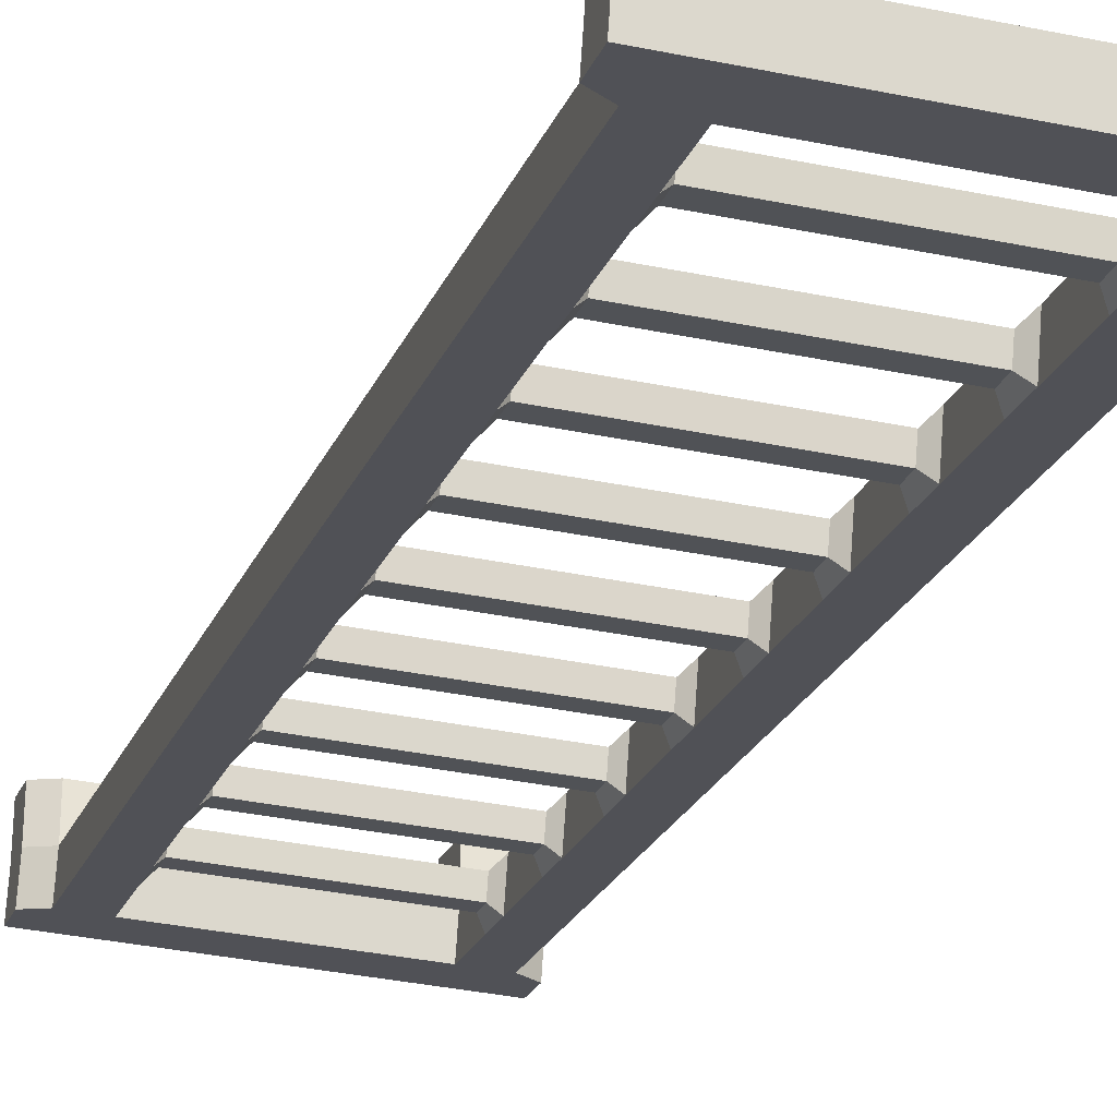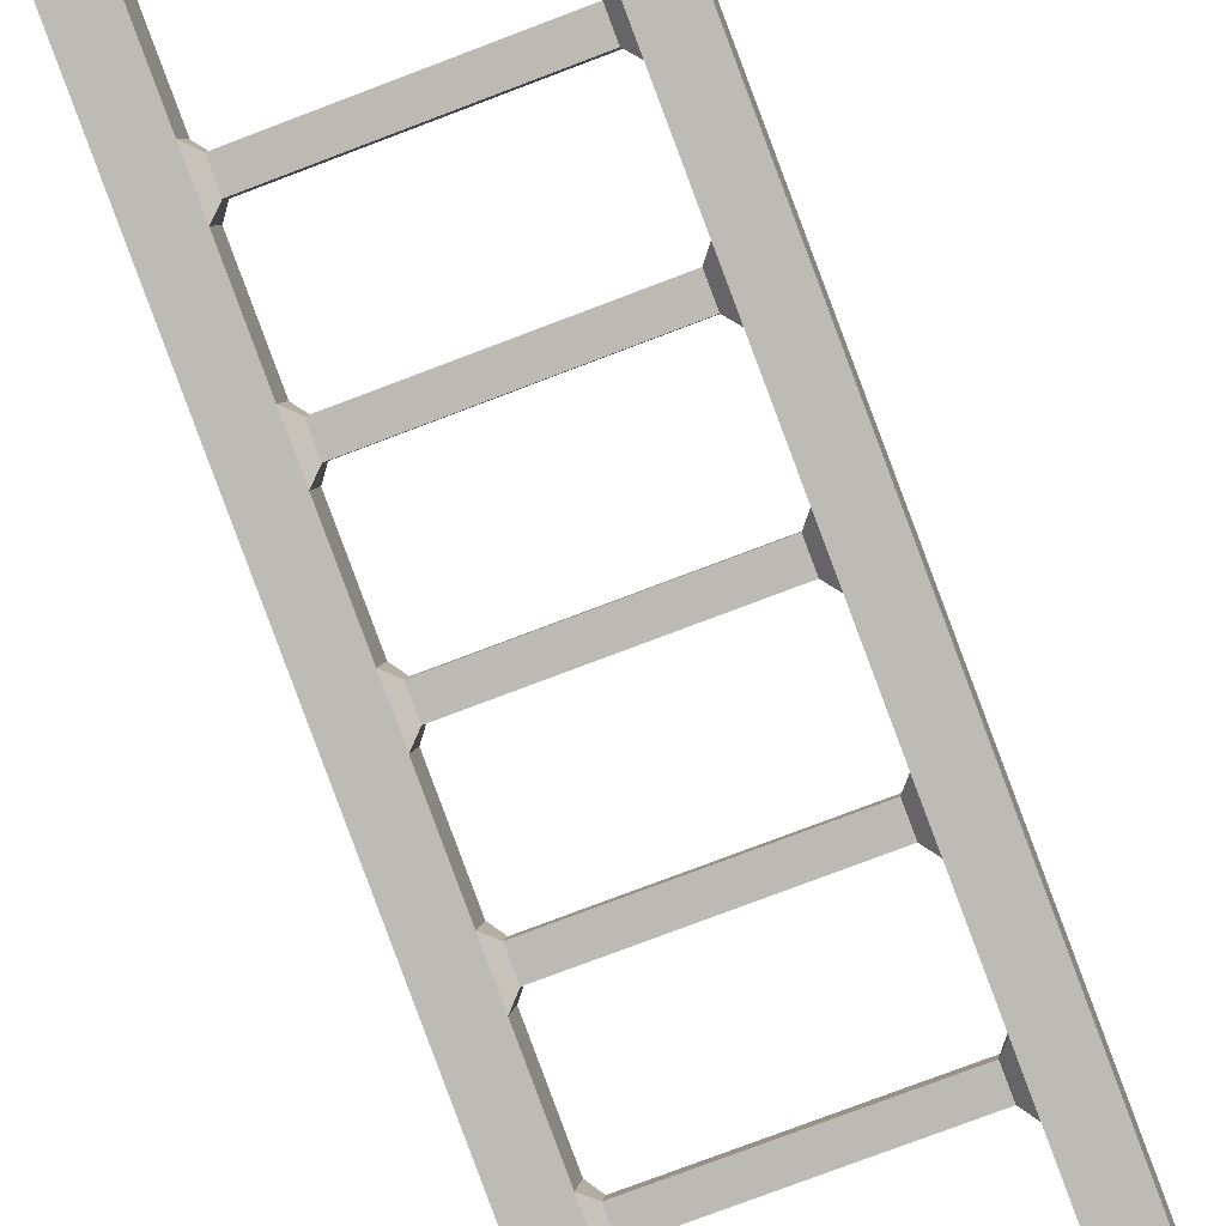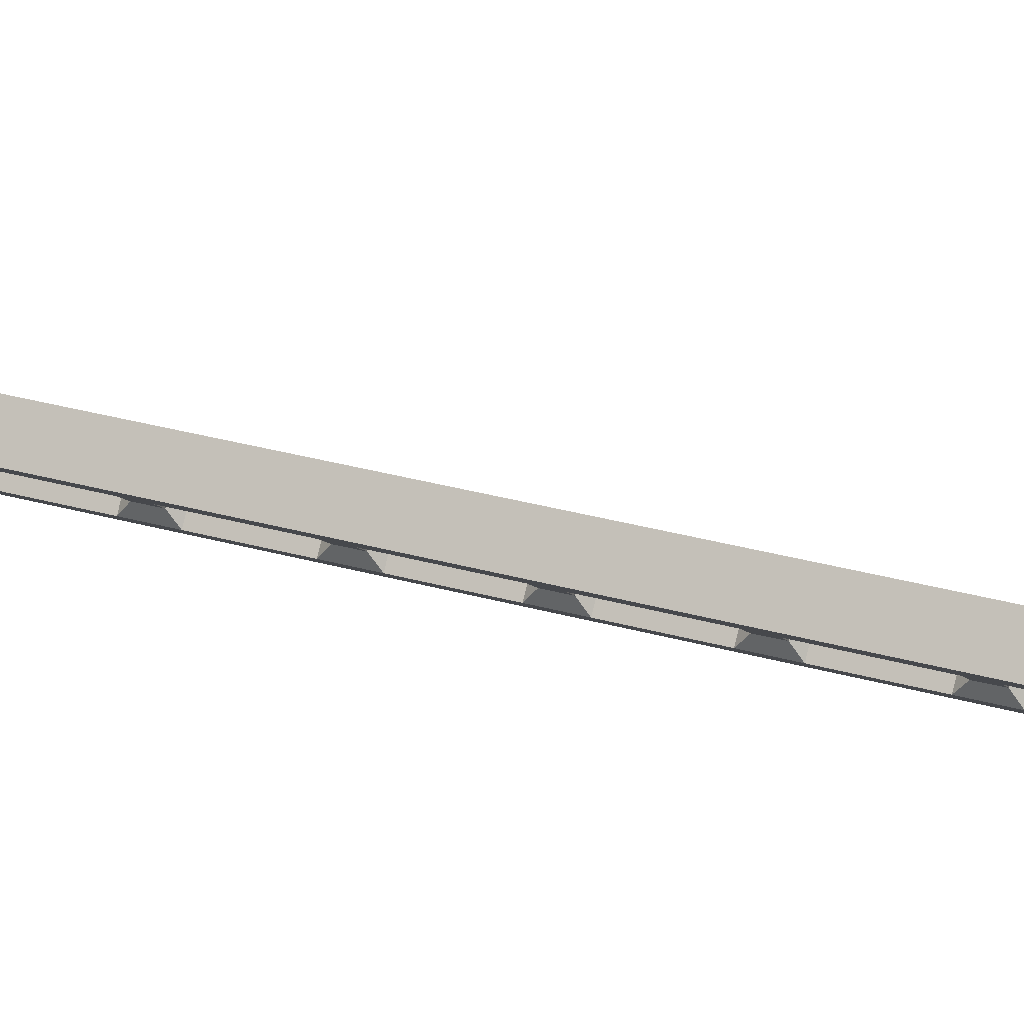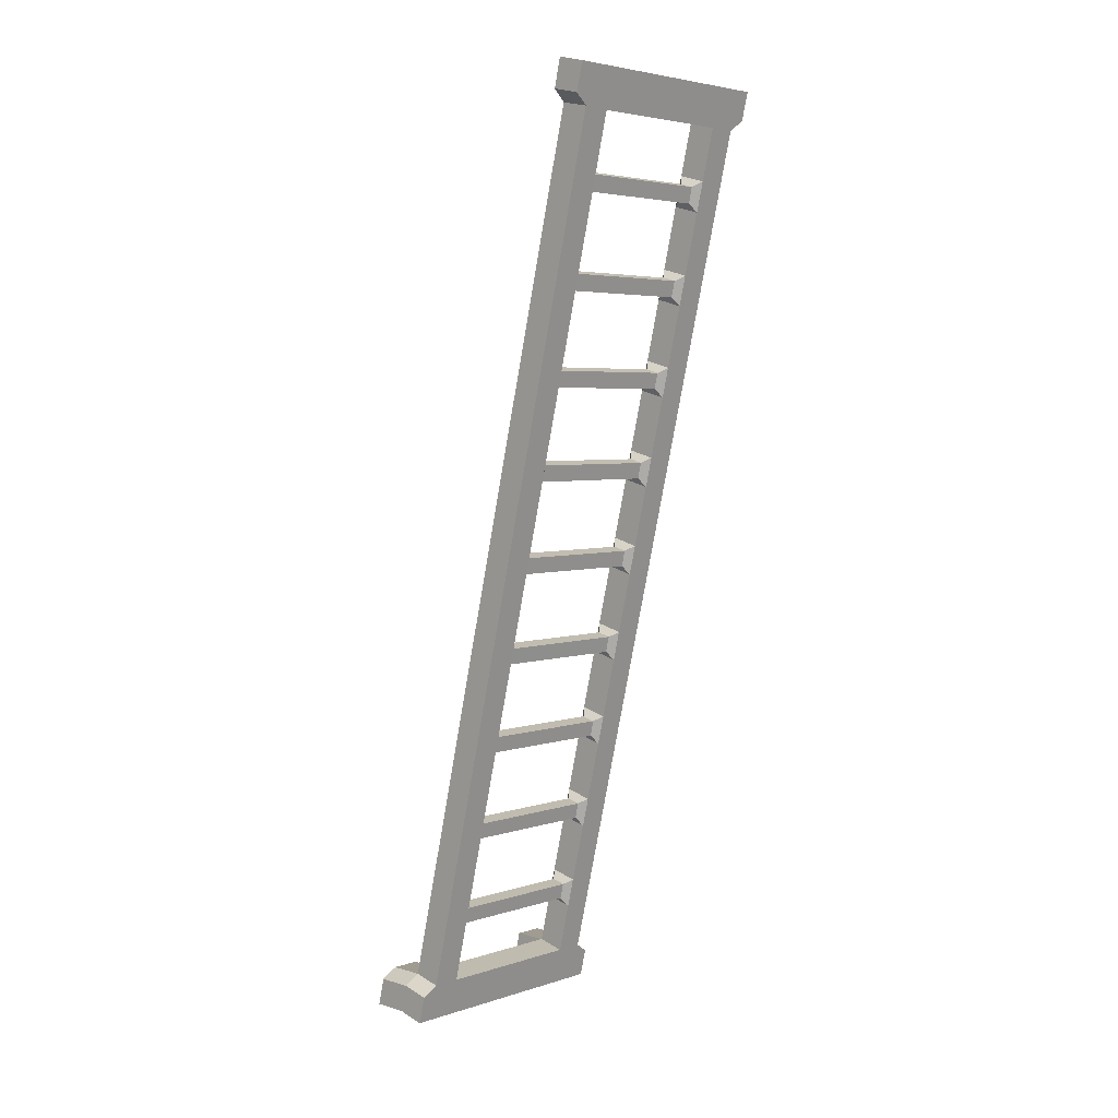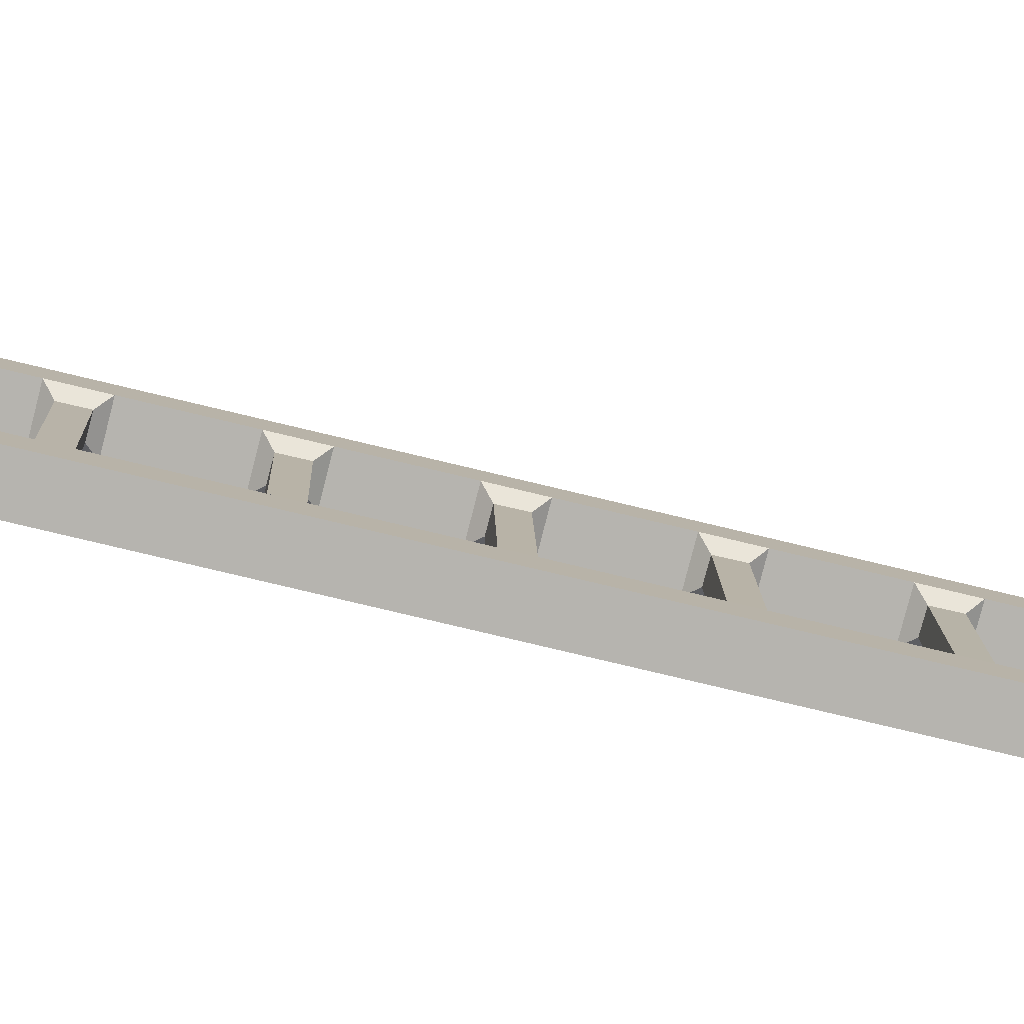
<metadata>
{"format":"obj","ext":"obj","renderer":"f3d","projection":"perspective","resolution":1024,"background":"white","views":[{"elev":-33.4,"azim":163.9,"up":"+Z"},{"elev":-72.6,"azim":21.2,"up":"+Z"},{"elev":-7.8,"azim":106.8,"up":"+Z"},{"elev":4.3,"azim":133.7,"up":"+Y"},{"elev":9.6,"azim":88.9,"up":"+Z"}]}
</metadata>
<code>
o B_Echelle_Cube.033
v -0.3152 -1.123 0.3016
v -0.3152 -1.05 0.2841
v -0.3152 -1.14 0.2285
v -0.3152 -1.067 0.2109
v 0.3152 -1.123 0.3016
v 0.3152 -1.05 0.2841
v 0.3152 -1.14 0.2285
v 0.3152 -1.067 0.2109
v 0.2768 -1.14 0.2285
v -0.2768 -1.14 0.2285
v -0.2768 -1.041 0.2047
v 0.2768 -1.041 0.2047
v -0.2768 -1.123 0.3016
v 0.2768 -1.123 0.3016
v 0.2768 -1.024 0.2778
v -0.2768 -1.024 0.2778
v 0.2028 -1.14 0.2285
v -0.2028 -1.14 0.2285
v -0.2028 -1.041 0.2047
v 0.2028 -1.041 0.2047
v -0.2028 -1.123 0.3016
v 0.2028 -1.123 0.3016
v 0.2028 -1.024 0.2778
v -0.2028 -1.024 0.2778
v 0.2028 1.219 -0.3387
v -0.2768 1.236 -0.2656
v 0.2768 1.236 -0.2656
v -0.2768 1.219 -0.3387
v -0.2028 1.219 -0.3387
v -0.3152 1.32 -0.3631
v -0.3152 1.247 -0.3455
v -0.3152 1.338 -0.2899
v -0.3152 1.264 -0.2723
v 0.3152 1.32 -0.3631
v 0.3152 1.247 -0.3455
v 0.3152 1.338 -0.2899
v 0.3152 1.264 -0.2723
v 0.2768 1.338 -0.2899
v -0.2768 1.338 -0.2899
v -0.2768 1.32 -0.3631
v 0.2768 1.32 -0.3631
v 0.2768 1.221 -0.3393
v 0.2028 1.338 -0.2899
v -0.2028 1.338 -0.2899
v -0.2028 1.239 -0.2661
v 0.2028 1.239 -0.2661
v -0.2028 1.32 -0.3631
v 0.2028 1.32 -0.3631
v 0.2768 -0.8115 0.2268
v 0.2768 -0.89 0.2457
v 0.2768 -0.5723 0.1693
v 0.2768 -0.6507 0.1881
v 0.2768 -0.3331 0.1118
v 0.2768 -0.4115 0.1306
v 0.2768 -0.09383 0.05424
v 0.2768 -0.1723 0.0731
v 0.2768 0.1454 -0.003285
v 0.2768 0.06695 0.01558
v 0.2768 0.3846 -0.06081
v 0.2768 0.3062 -0.04194
v 0.2768 0.6239 -0.1183
v 0.2768 0.5454 -0.09947
v 0.2768 0.8631 -0.1759
v 0.2768 0.7846 -0.157
v 0.2768 1.102 -0.2334
v 0.2768 1.024 -0.2145
v 0.2028 -0.8291 0.1537
v 0.2028 -0.9076 0.1725
v 0.2028 -0.5899 0.09614
v 0.2028 -0.6683 0.115
v 0.2028 -0.3507 0.03862
v 0.2028 -0.4291 0.05748
v 0.2028 -0.1114 -0.01891
v 0.2028 -0.1899 -4.2e-05
v 0.2028 0.1278 -0.07643
v 0.2028 0.04936 -0.05756
v 0.2028 0.367 -0.134
v 0.2028 0.2886 -0.1151
v 0.2028 0.6063 -0.1915
v 0.2028 0.5278 -0.1726
v 0.2028 0.8455 -0.249
v 0.2028 0.7671 -0.2301
v 0.2028 1.085 -0.3065
v 0.2028 1.006 -0.2877
v 0.2028 1.026 -0.215
v 0.2028 1.104 -0.2339
v 0.2028 0.7866 -0.1575
v 0.2028 0.865 -0.1763
v 0.2028 0.5471 -0.09987
v 0.2028 0.6255 -0.1187
v 0.2028 0.3076 -0.04229
v 0.2028 0.3861 -0.06116
v 0.2028 0.06814 0.01529
v 0.2028 0.1466 -0.003574
v 0.2028 -0.1713 0.07287
v 0.2028 -0.09287 0.05401
v 0.2028 -0.4108 0.1305
v 0.2028 -0.3323 0.1116
v 0.2028 -0.6503 0.188
v 0.2028 -0.5718 0.1692
v 0.2028 -0.8897 0.2456
v 0.2028 -0.8113 0.2268
v 0.2768 1.008 -0.2882
v 0.2768 1.087 -0.307
v 0.2768 0.769 -0.2306
v 0.2768 0.8474 -0.2495
v 0.2768 0.5295 -0.173
v 0.2768 0.608 -0.1919
v 0.2768 0.29 -0.1154
v 0.2768 0.3685 -0.1343
v 0.2768 0.05056 -0.05785
v 0.2768 0.129 -0.07672
v 0.2768 -0.1889 -0.000272
v 0.2768 -0.1105 -0.01913
v 0.2768 -0.4284 0.05731
v 0.2768 -0.3499 0.03845
v 0.2768 -0.6679 0.1149
v 0.2768 -0.5894 0.09603
v 0.2768 -0.9073 0.1725
v 0.2768 -0.8289 0.1536
v -0.2028 -0.8291 0.1537
v -0.2028 -0.9076 0.1725
v -0.2028 -0.5899 0.09614
v -0.2028 -0.6683 0.115
v -0.2028 -0.3507 0.03862
v -0.2028 -0.4291 0.05748
v -0.2028 -0.1114 -0.01891
v -0.2028 -0.1899 -4.2e-05
v -0.2028 0.1278 -0.07643
v -0.2028 0.04936 -0.05756
v -0.2028 0.367 -0.134
v -0.2028 0.2886 -0.1151
v -0.2028 0.6063 -0.1915
v -0.2028 0.5278 -0.1726
v -0.2028 0.8455 -0.249
v -0.2028 0.7671 -0.2301
v -0.2028 1.085 -0.3065
v -0.2028 1.006 -0.2877
v -0.2768 -0.8115 0.2268
v -0.2768 -0.89 0.2457
v -0.2768 -0.5723 0.1693
v -0.2768 -0.6507 0.1881
v -0.2768 -0.3331 0.1118
v -0.2768 -0.4115 0.1306
v -0.2768 -0.09383 0.05424
v -0.2768 -0.1723 0.0731
v -0.2768 0.1454 -0.003285
v -0.2768 0.06695 0.01558
v -0.2768 0.3846 -0.06081
v -0.2768 0.3062 -0.04195
v -0.2768 0.6239 -0.1183
v -0.2768 0.5454 -0.09947
v -0.2768 0.8631 -0.1759
v -0.2768 0.7846 -0.157
v -0.2768 1.102 -0.2334
v -0.2768 1.024 -0.2145
v -0.2768 1.006 -0.2877
v -0.2768 1.085 -0.3065
v -0.2768 0.7671 -0.2301
v -0.2768 0.8455 -0.249
v -0.2768 0.5278 -0.1726
v -0.2768 0.6063 -0.1915
v -0.2768 0.2886 -0.1151
v -0.2768 0.367 -0.134
v -0.2768 0.04936 -0.05756
v -0.2768 0.1278 -0.07643
v -0.2768 -0.1899 -4.2e-05
v -0.2768 -0.1114 -0.0189
v -0.2768 -0.4291 0.05748
v -0.2768 -0.3507 0.03862
v -0.2768 -0.6683 0.115
v -0.2768 -0.5899 0.09614
v -0.2768 -0.9076 0.1725
v -0.2768 -0.8291 0.1537
v -0.2028 1.026 -0.215
v -0.2028 1.104 -0.2339
v -0.2028 0.7866 -0.1575
v -0.2028 0.865 -0.1763
v -0.2028 0.5471 -0.09987
v -0.2028 0.6255 -0.1187
v -0.2028 0.3076 -0.04229
v -0.2028 0.3861 -0.06115
v -0.2028 0.06815 0.01529
v -0.2028 0.1466 -0.003573
v -0.2028 -0.1713 0.07287
v -0.2028 -0.09288 0.05401
v -0.2028 -0.4108 0.1305
v -0.2028 -0.3323 0.1116
v -0.2028 -0.6503 0.188
v -0.2028 -0.5718 0.1692
v -0.2028 -0.8897 0.2456
v -0.2028 -0.8113 0.2268
v 0.1862 -0.8849 0.1864
v -0.1862 -0.8849 0.1864
v 0.1862 -0.834 0.2129
v -0.1862 -0.834 0.2129
v 0.1862 1.029 -0.2741
v -0.1862 1.029 -0.2741
v 0.1862 1.071 -0.2837
v -0.1862 1.071 -0.2837
v 0.1862 0.7899 -0.2166
v -0.1862 0.7899 -0.2166
v 0.1862 0.832 -0.2262
v -0.1862 0.8319 -0.2262
v 0.1862 0.5506 -0.159
v -0.1862 0.5506 -0.159
v 0.1862 0.5927 -0.1687
v -0.1862 0.5927 -0.1687
v 0.1862 0.3114 -0.1014
v -0.1862 0.3114 -0.1014
v 0.1862 0.3534 -0.1112
v -0.1862 0.3534 -0.1112
v 0.1862 -0.8759 0.223
v -0.1862 -0.8759 0.223
v 0.1862 0.07211 -0.04389
v -0.1862 0.07211 -0.04389
v 0.1862 0.1141 -0.05368
v -0.1862 0.1141 -0.05368
v 0.1862 -0.1671 0.01367
v -0.1862 -0.1671 0.01367
v 0.1862 -0.1251 0.003822
v -0.1862 -0.1251 0.003822
v 0.1862 -0.4064 0.07123
v -0.1862 -0.4064 0.07123
v 0.1862 -0.3644 0.06132
v -0.1862 -0.3644 0.06132
v 0.1862 -0.6457 0.1288
v -0.1862 -0.6456 0.1288
v 0.1862 -0.6037 0.1188
v -0.1862 -0.6037 0.1188
v 0.1862 -0.8429 0.1763
v -0.1862 -0.8429 0.1763
v 0.1862 1.04 -0.2379
v -0.1862 1.04 -0.2379
v 0.1862 1.082 -0.2474
v -0.1862 1.082 -0.2474
v 0.1862 -0.6365 0.1653
v 0.1862 -0.5945 0.1554
v 0.1862 -0.397 0.1077
v 0.1862 -0.3551 0.09784
v 0.1862 -0.1576 0.05014
v 0.1862 -0.1156 0.04029
v 0.1862 0.08182 -0.007459
v 0.1862 0.1238 -0.01725
v 0.1862 0.3213 -0.06506
v 0.1862 0.3633 -0.07479
v 0.1862 0.5607 -0.1227
v 0.1862 0.6028 -0.1323
v 0.1862 0.8001 -0.1803
v 0.1862 0.8422 -0.1899
v -0.1862 -0.6365 0.1653
v -0.1862 -0.5945 0.1554
v -0.1862 -0.397 0.1077
v -0.1862 -0.3551 0.09784
v -0.1862 -0.1576 0.05014
v -0.1862 -0.1156 0.0403
v -0.1862 0.08182 -0.007459
v -0.1862 0.1238 -0.01725
v -0.1862 0.3213 -0.06506
v -0.1862 0.3633 -0.07479
v -0.1862 0.5607 -0.1227
v -0.1862 0.6027 -0.1323
v -0.1862 0.8001 -0.1803
v -0.1862 0.8422 -0.1899
v -0.3152 -1.123 0.3016
v -0.3152 -1.05 0.2841
v 0.3152 -1.05 0.2841
v 0.3152 -1.123 0.3016
v 0.2768 -1.123 0.3016
v -0.2768 -1.024 0.2778
v -0.2768 -1.123 0.3016
v 0.2028 -1.123 0.3016
v 0.2768 -1.024 0.2778
v -0.2028 -1.024 0.2778
v -0.2028 -1.123 0.3016
v 0.2028 -1.024 0.2778
v -0.3152 -1.123 0.3925
v -0.3152 -1.05 0.3749
v 0.3152 -1.05 0.3749
v 0.3152 -1.123 0.3925
v 0.2768 -1.123 0.3925
v -0.2768 -1.024 0.3687
v -0.2768 -1.123 0.3925
v 0.2028 -1.123 0.3925
v 0.2768 -1.024 0.3687
v -0.2028 -1.024 0.3687
v -0.2028 -1.123 0.3925
v 0.2028 -1.024 0.3687
f 1 2 4 3
f 9 12 8 7
f 7 8 6 5
f 23 22 272 276
f 11 4 2 16
f 8 12 15 6
f 11 16 140 173
f 22 14 269 272
f 15 23 276 273
f 3 4 11 10
f 17 20 12 9
f 10 11 19 18
f 18 19 20 17
f 14 5 268 269
f 22 23 24 21
f 12 20 68 119
f 20 19 24 23
f 38 27 37 36
f 30 31 33 32
f 176 137 29 45
f 158 155 26 28
f 24 19 122 191
f 104 83 25 42
f 86 65 27 46
f 36 37 35 34
f 40 28 31 30
f 38 36 34 41
f 26 33 31 28
f 37 27 42 35
f 32 39 40 30
f 43 38 41 48
f 34 35 42 41
f 47 29 28 40
f 32 33 26 39
f 43 46 27 38
f 39 26 45 44
f 44 45 46 43
f 41 42 25 48
f 48 25 29 47
f 39 44 47 40
f 44 43 48 47
f 46 45 29 25
f 102 49 52 99
f 100 51 54 97
f 98 53 56 95
f 96 55 58 93
f 94 57 60 91
f 92 59 62 89
f 90 61 64 87
f 88 63 66 85
f 65 104 42 27
f 120 67 70 117
f 118 69 72 115
f 116 71 74 113
f 114 73 76 111
f 112 75 78 109
f 110 77 80 107
f 108 79 82 105
f 106 81 84 103
f 83 86 46 25
f 20 23 101 68
f 67 102 99 70
f 69 100 97 72
f 71 98 95 74
f 73 96 93 76
f 75 94 91 78
f 77 92 89 80
f 79 90 87 82
f 81 88 85 84
f 15 12 119 50
f 49 120 117 52
f 51 118 115 54
f 53 116 113 56
f 55 114 111 58
f 57 112 109 60
f 59 110 107 62
f 61 108 105 64
f 63 106 103 66
f 174 139 142 171
f 172 141 144 169
f 170 143 146 167
f 168 145 148 165
f 166 147 150 163
f 164 149 152 161
f 162 151 154 159
f 160 153 156 157
f 155 176 45 26
f 192 121 124 189
f 190 123 126 187
f 188 125 128 185
f 186 127 130 183
f 184 129 132 181
f 182 131 134 179
f 180 133 136 177
f 178 135 138 175
f 137 158 28 29
f 16 24 191 140
f 139 192 189 142
f 141 190 187 144
f 143 188 185 146
f 145 186 183 148
f 147 184 181 150
f 149 182 179 152
f 151 180 177 154
f 153 178 175 156
f 19 11 173 122
f 121 174 171 124
f 123 172 169 126
f 125 170 167 128
f 127 168 165 130
f 129 166 163 132
f 131 164 161 134
f 133 162 159 136
f 135 160 157 138
f 120 49 50 119
f 118 51 52 117
f 116 53 54 115
f 114 55 56 113
f 112 57 58 111
f 110 59 60 109
f 108 61 62 107
f 106 63 64 105
f 104 65 66 103
f 91 92 246 245
f 177 136 202 263
f 192 191 214 196
f 76 93 243 215
f 135 178 264 204
f 67 120 119 68
f 69 118 117 70
f 71 116 115 72
f 73 114 113 74
f 75 112 111 76
f 77 110 109 78
f 79 108 107 80
f 81 106 105 82
f 83 104 103 84
f 49 102 101 50
f 51 100 99 52
f 53 98 97 54
f 55 96 95 56
f 57 94 93 58
f 59 92 91 60
f 61 90 89 62
f 63 88 87 64
f 65 86 85 66
f 192 139 140 191
f 190 141 142 189
f 188 143 144 187
f 186 145 146 185
f 184 147 148 183
f 182 149 150 181
f 180 151 152 179
f 178 153 154 177
f 176 155 156 175
f 174 121 122 173
f 172 123 124 171
f 170 125 126 169
f 168 127 128 167
f 166 129 130 165
f 164 131 132 163
f 162 133 134 161
f 160 135 136 159
f 158 137 138 157
f 139 174 173 140
f 141 172 171 142
f 143 170 169 144
f 145 168 167 146
f 147 166 165 148
f 149 164 163 150
f 151 162 161 152
f 153 160 159 154
f 155 158 157 156
f 75 76 215 217
f 179 134 206 261
f 180 179 261 262
f 128 127 222 220
f 94 75 217 244
f 133 180 262 208
f 93 94 244 243
f 181 132 210 259
f 74 95 241 219
f 23 15 50 101
f 131 182 260 212
f 73 74 219 221
f 183 130 216 257
f 182 181 259 260
f 126 125 226 224
f 96 73 221 242
f 129 184 258 218
f 95 96 242 241
f 185 128 220 255
f 72 97 239 223
f 138 137 200 198
f 127 186 256 222
f 71 72 223 225
f 187 126 224 253
f 184 183 257 258
f 124 123 230 228
f 98 71 225 240
f 84 85 233 197
f 125 188 254 226
f 97 98 240 239
f 83 84 197 199
f 189 124 228 251
f 196 195 231 232
f 198 197 233 234
f 200 236 235 199
f 198 200 199 197
f 202 204 203 201
f 210 212 211 209
f 196 214 213 195
f 194 193 213 214
f 194 232 231 193
f 216 218 217 215
f 220 222 221 219
f 224 226 225 223
f 228 230 229 227
f 206 208 207 205
f 234 233 235 236
f 202 201 249 263
f 204 264 250 203
f 250 264 263 249
f 208 262 248 207
f 206 205 247 261
f 248 262 261 247
f 212 260 246 211
f 210 209 245 259
f 246 260 259 245
f 244 258 257 243
f 218 258 244 217
f 216 215 243 257
f 226 254 240 225
f 222 256 242 221
f 220 219 241 255
f 242 256 255 241
f 224 223 239 253
f 240 254 253 239
f 238 252 251 237
f 228 227 237 251
f 230 252 238 229
f 137 176 236 200
f 92 77 211 246
f 130 129 218 216
f 178 177 263 264
f 175 138 198 234
f 77 78 209 211
f 78 91 245 209
f 190 189 251 252
f 89 90 248 247
f 90 79 207 248
f 132 131 212 210
f 176 175 234 236
f 79 80 205 207
f 101 102 195 213
f 80 89 247 205
f 102 67 231 195
f 188 187 253 254
f 87 88 250 249
f 67 68 193 231
f 88 81 203 250
f 134 133 208 206
f 68 101 213 193
f 81 82 201 203
f 99 100 238 237
f 121 192 196 232
f 82 87 249 201
f 100 69 229 238
f 122 121 232 194
f 186 185 255 256
f 191 122 194 214
f 85 86 235 233
f 69 70 227 229
f 123 190 252 230
f 86 83 199 235
f 136 135 204 202
f 70 99 237 227
f 273 276 288 285
f 274 270 282 286
f 266 265 277 278
f 16 2 266 270
f 6 15 273 267
f 2 1 265 266
f 13 21 275 271
f 21 24 274 275
f 24 16 270 274
f 5 6 267 268
f 1 13 271 265
f 283 282 278 277
f 280 279 285 281
f 287 286 282 283
f 281 285 288 284
f 268 267 279 280
f 276 272 284 288
f 267 273 285 279
f 275 274 286 287
f 270 266 278 282

</code>
